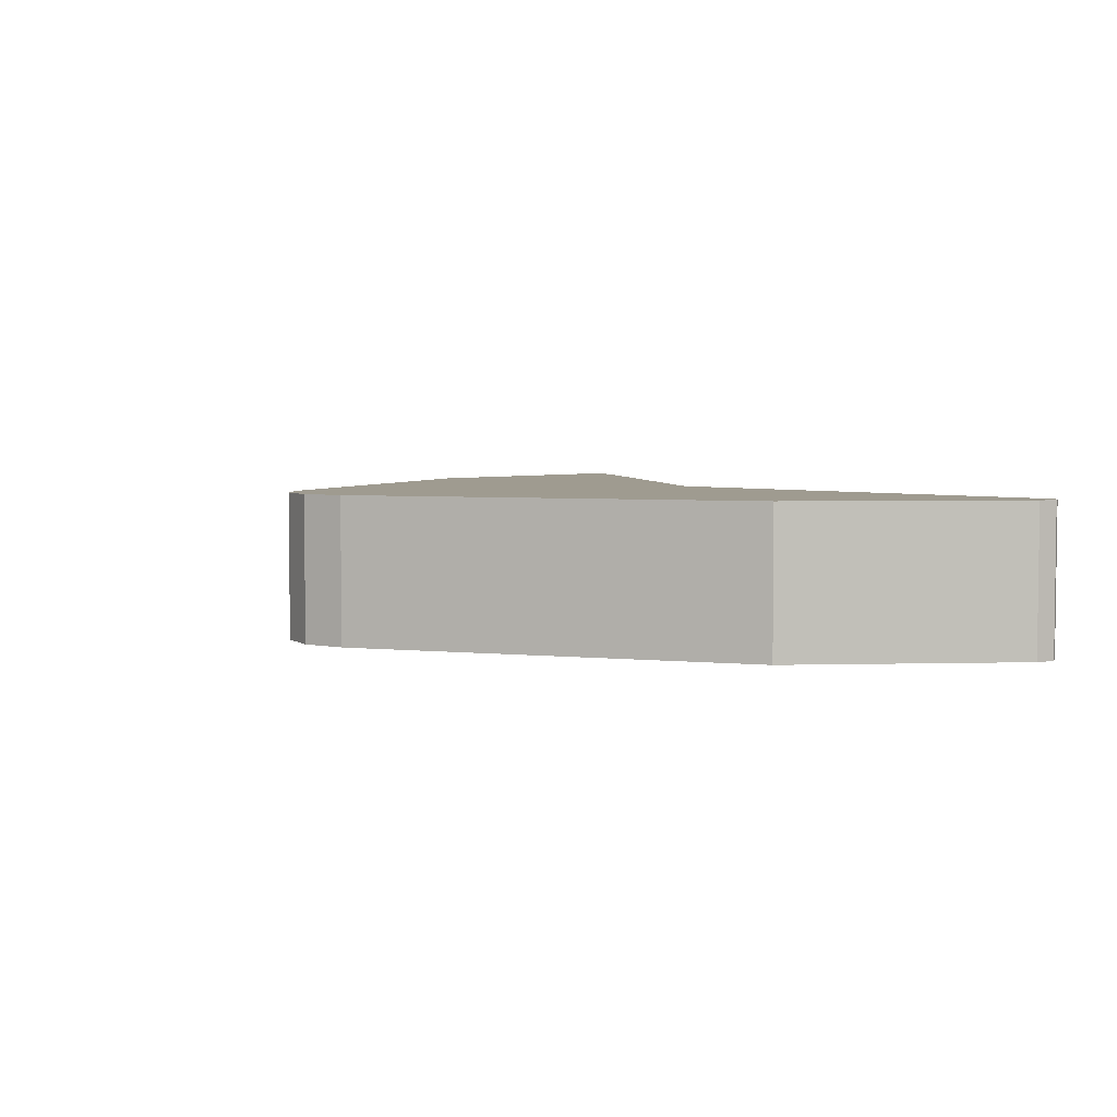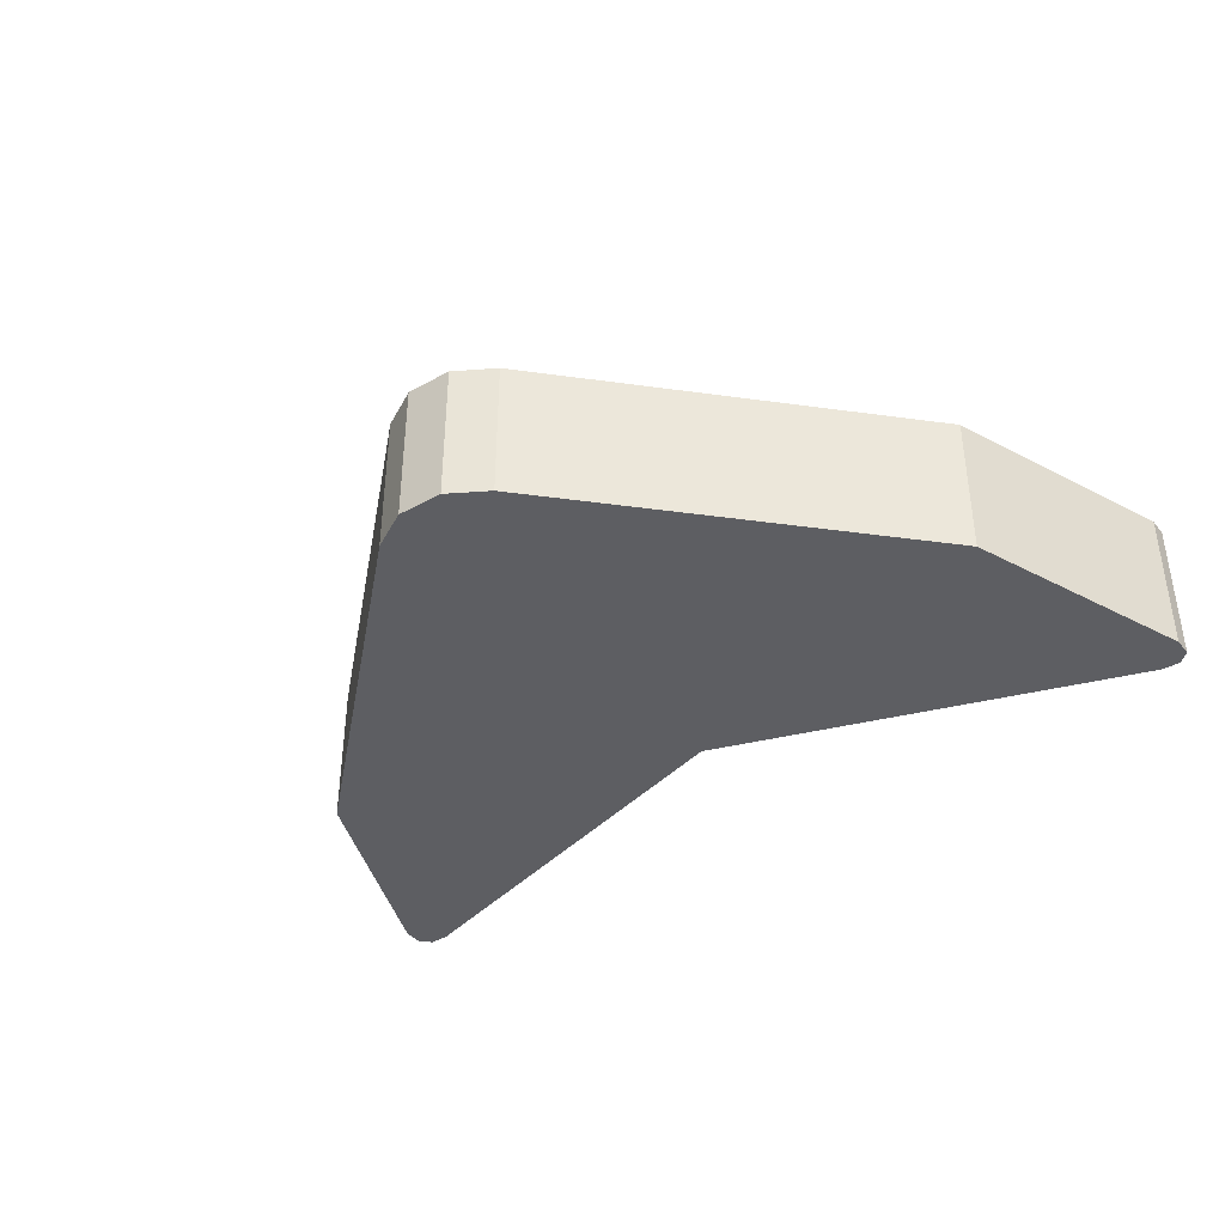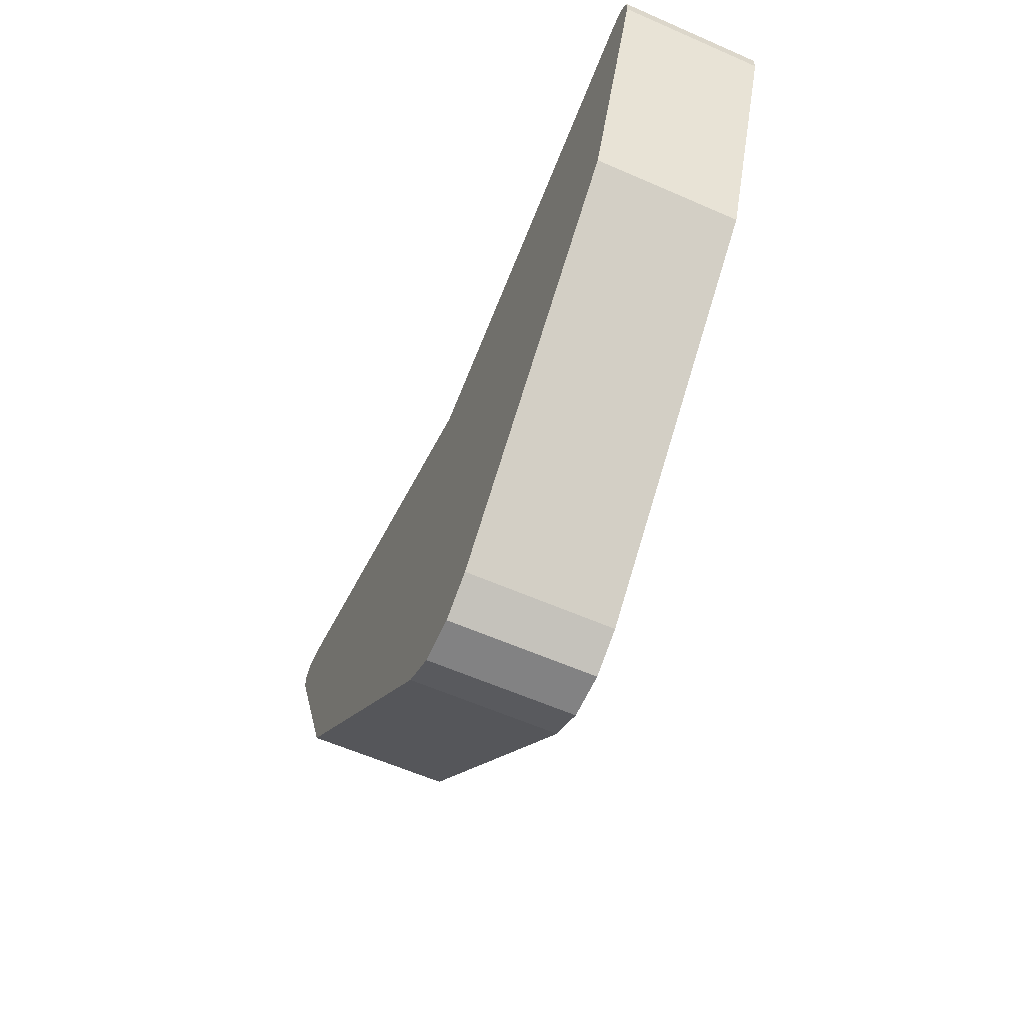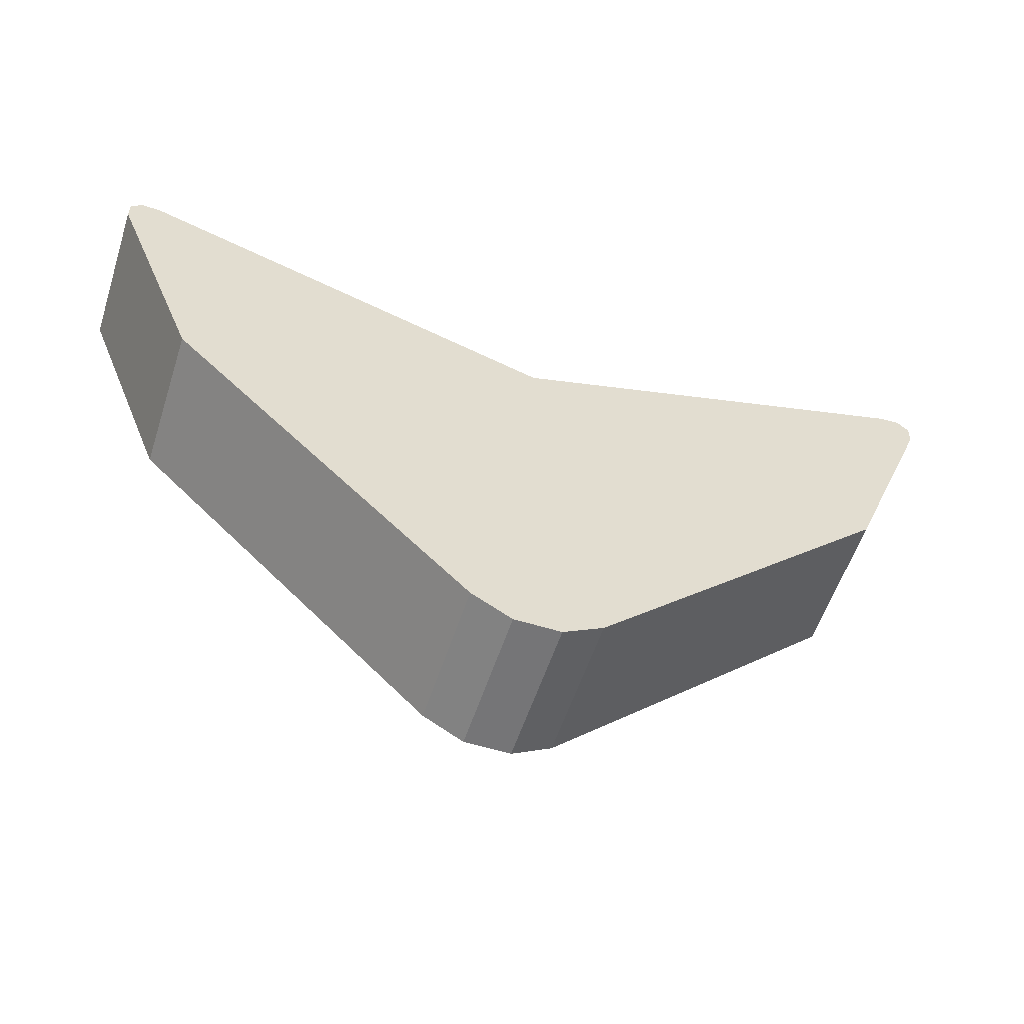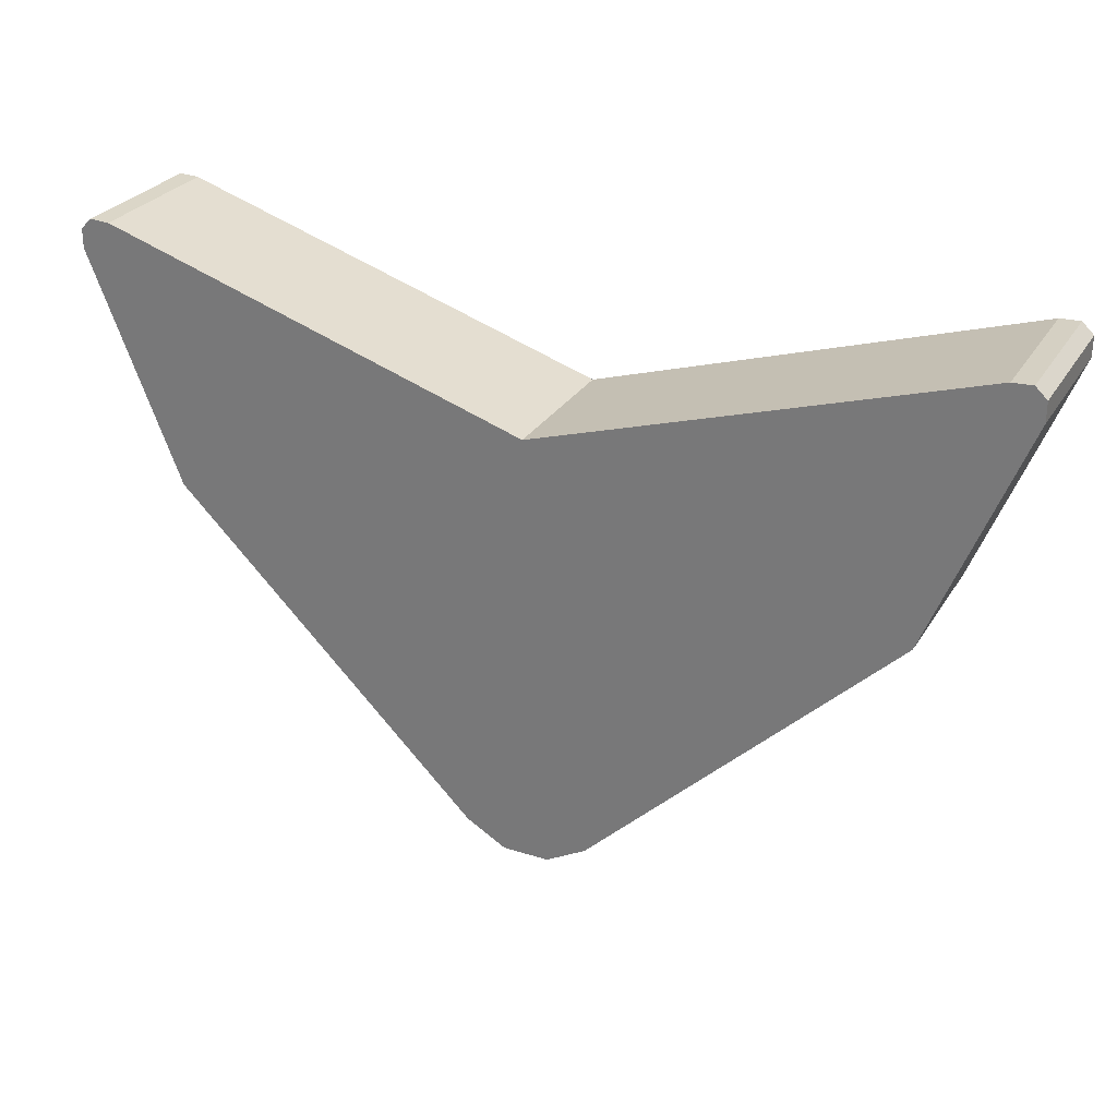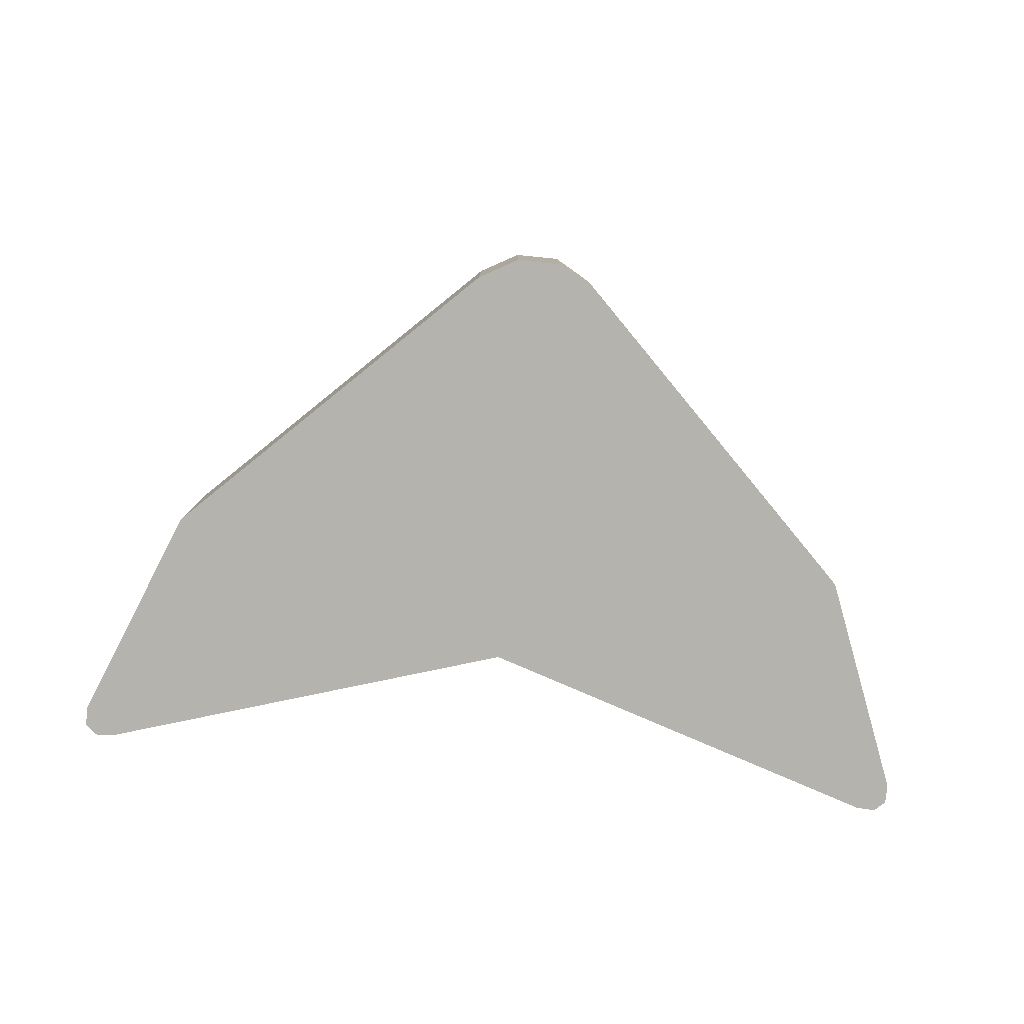
<metadata>
{"format":"obj","ext":"obj","renderer":"f3d","projection":"perspective","resolution":1024,"background":"white","views":[{"elev":4.1,"azim":-116.6,"up":"+Y"},{"elev":-39.1,"azim":-145.2,"up":"+Y"},{"elev":-60.9,"azim":-114.0,"up":"+Z"},{"elev":-56.6,"azim":-18.0,"up":"+Z"},{"elev":28.0,"azim":-154.4,"up":"+Z"},{"elev":-79.9,"azim":174.2,"up":"+Y"}]}
</metadata>
<code>
o Cube
v -1.787 -0.3604 -0.4284
v -1.787 0.3604 -0.4284
v 1.787 -0.3604 -0.4284
v 1.787 0.3604 -0.4284
v 0 -0.3604 0.1618
v 0 0.3604 0.1618
v -2.077 -0.3604 0.8213
v -2.228 -0.3604 0.678
v -2.172 -0.3604 0.826
v -2.228 -0.3604 0.7735
v -2.228 0.3604 0.678
v -2.077 0.3604 0.8213
v -2.228 0.3604 0.7735
v -2.172 0.3604 0.826
v 2.228 -0.3604 0.678
v 2.077 -0.3604 0.8213
v 2.228 -0.3604 0.7735
v 2.172 -0.3604 0.826
v 2.077 0.3604 0.8213
v 2.228 0.3604 0.678
v 2.172 0.3604 0.826
v 2.228 0.3604 0.7735
v -0.3078 -0.3604 -1.888
v 0.3078 -0.3604 -1.888
v 0 -0.3604 -1.759
v -0.1127 -0.3604 -1.999
v 0.1127 -0.3604 -1.999
v 0.3078 0.3604 -1.888
v -0.3078 0.3604 -1.888
v 0 0.3604 -1.759
v 0.1127 0.3604 -1.999
v -0.1127 0.3604 -1.999
f 5 6 12 7
f 1 2 29 23
f 16 19 6 5
f 3 4 20 15
f 4 28 30 6 19 21 22 20
f 8 11 2 1
f 30 29 2 11 13 14 12 6
f 25 24 3 15 17 18 16 5
f 7 12 14 9
f 9 14 13 10
f 10 13 11 8
f 19 16 18 21
f 21 18 17 22
f 22 17 15 20
f 24 28 4 3
f 23 26 25
f 26 27 25
f 27 24 25
f 28 31 30
f 31 32 30
f 32 29 30
f 28 24 27 31
f 31 27 26 32
f 32 26 23 29
f 1 23 25 5 7 9 10 8

</code>
